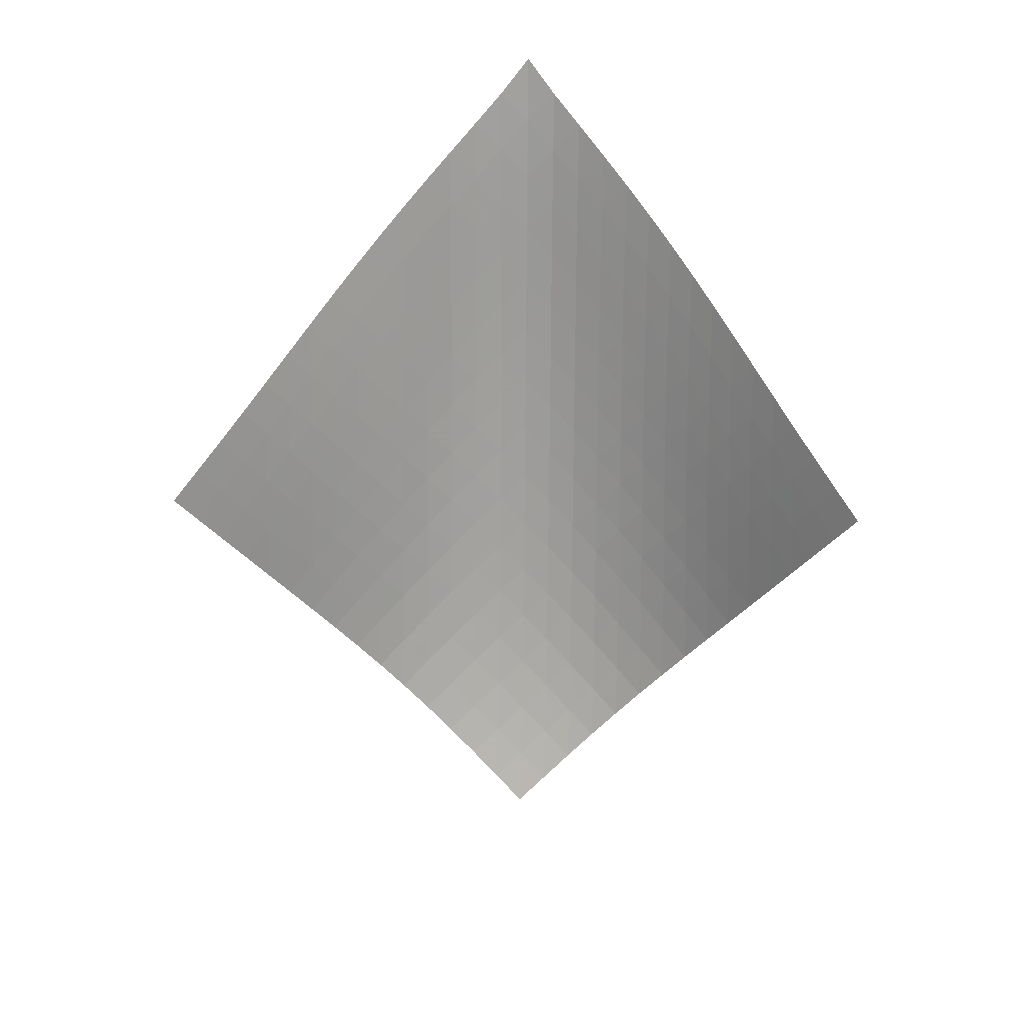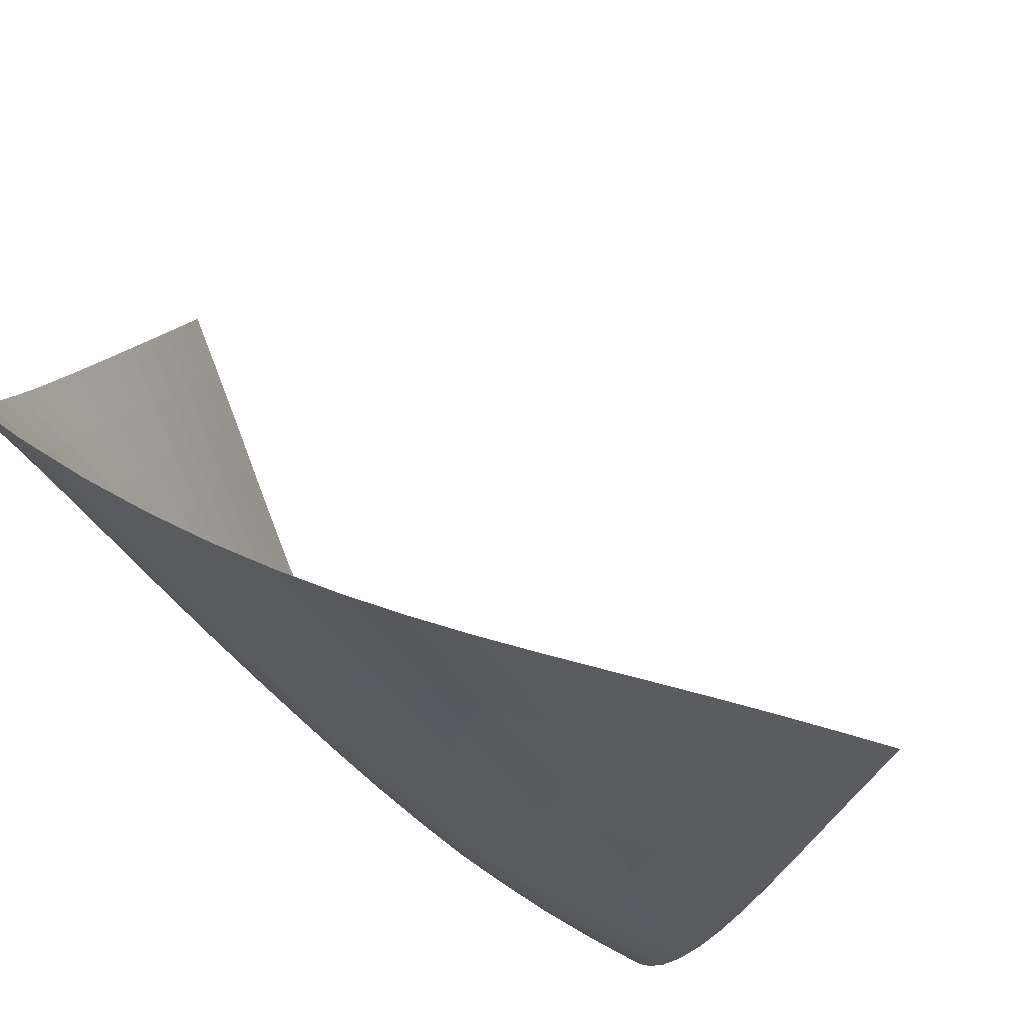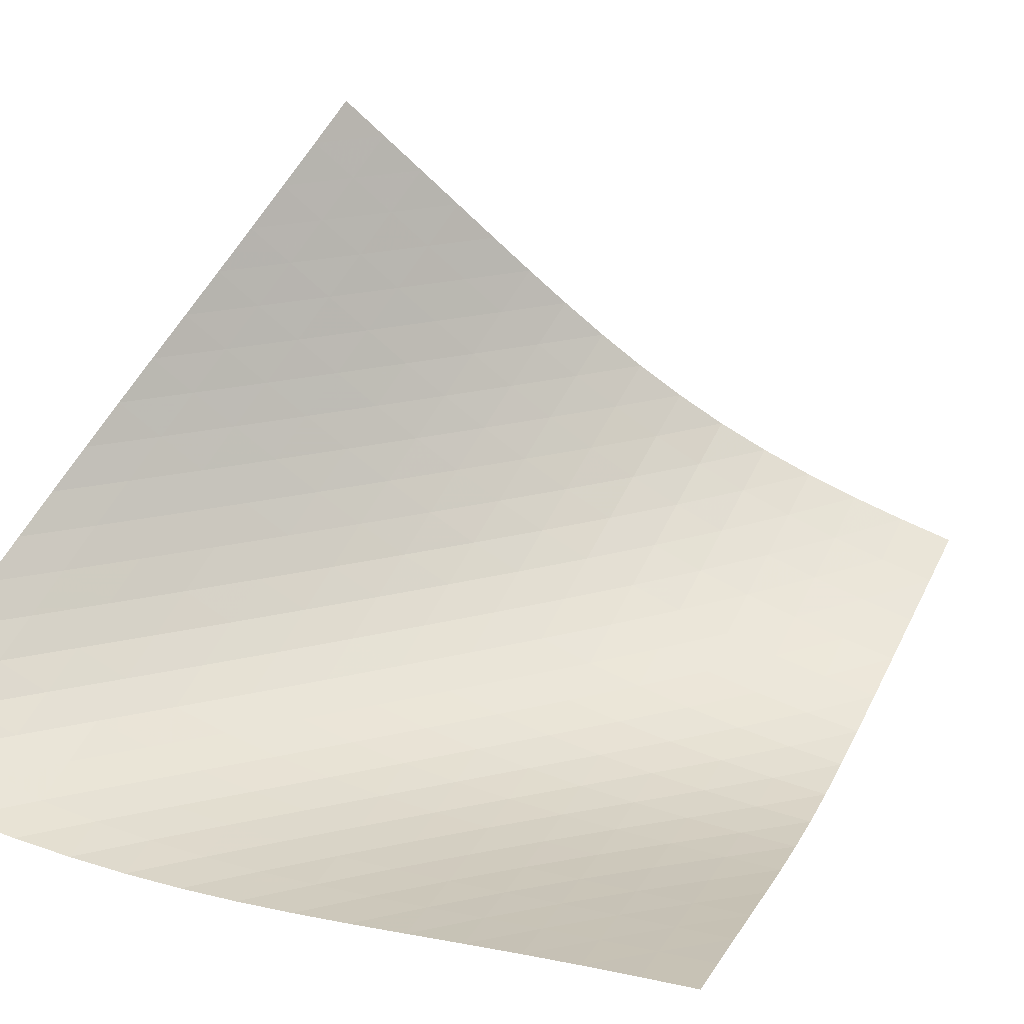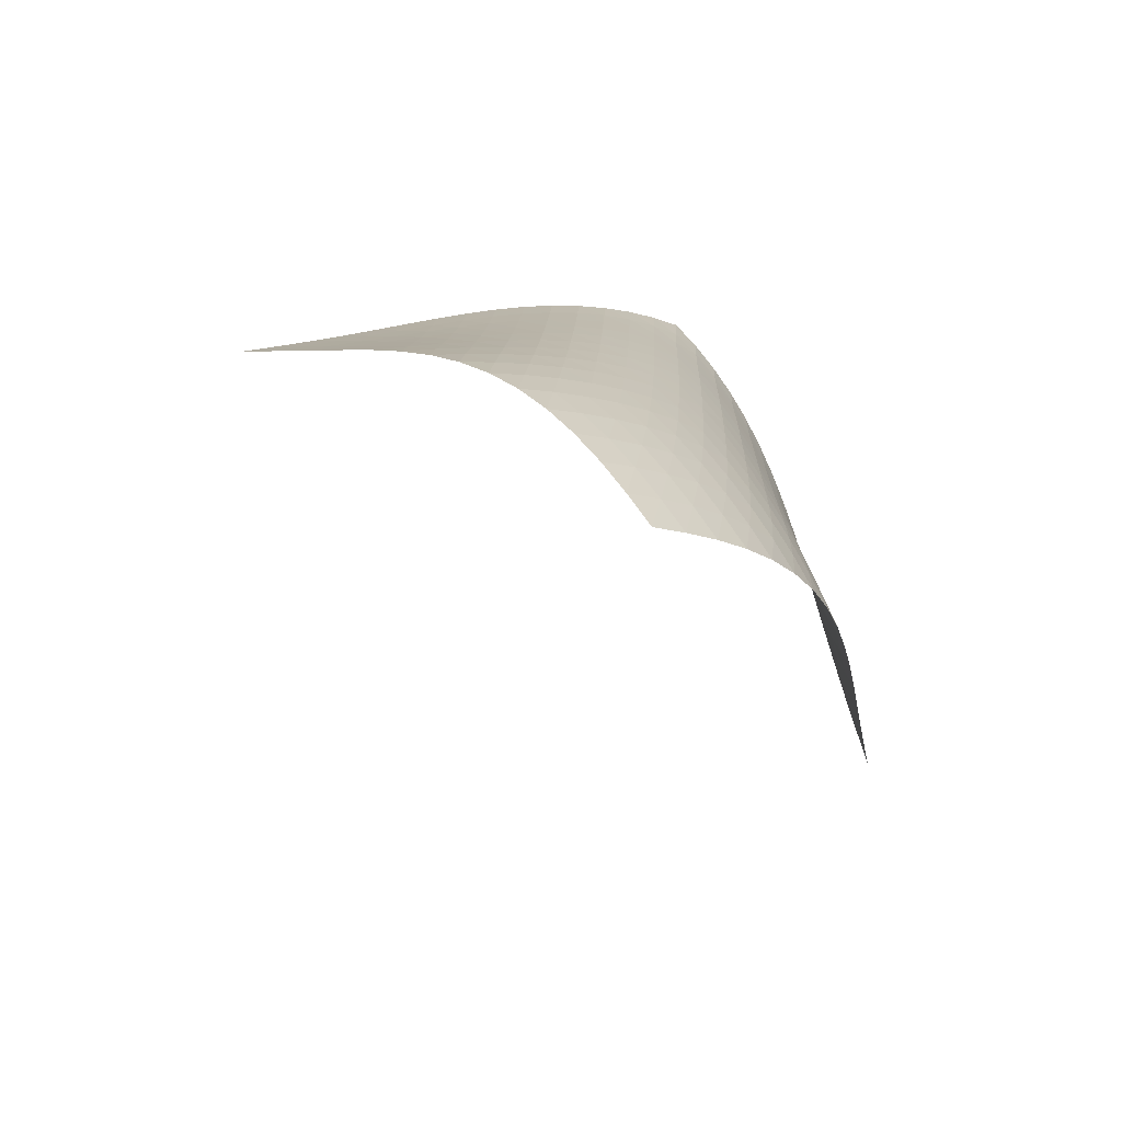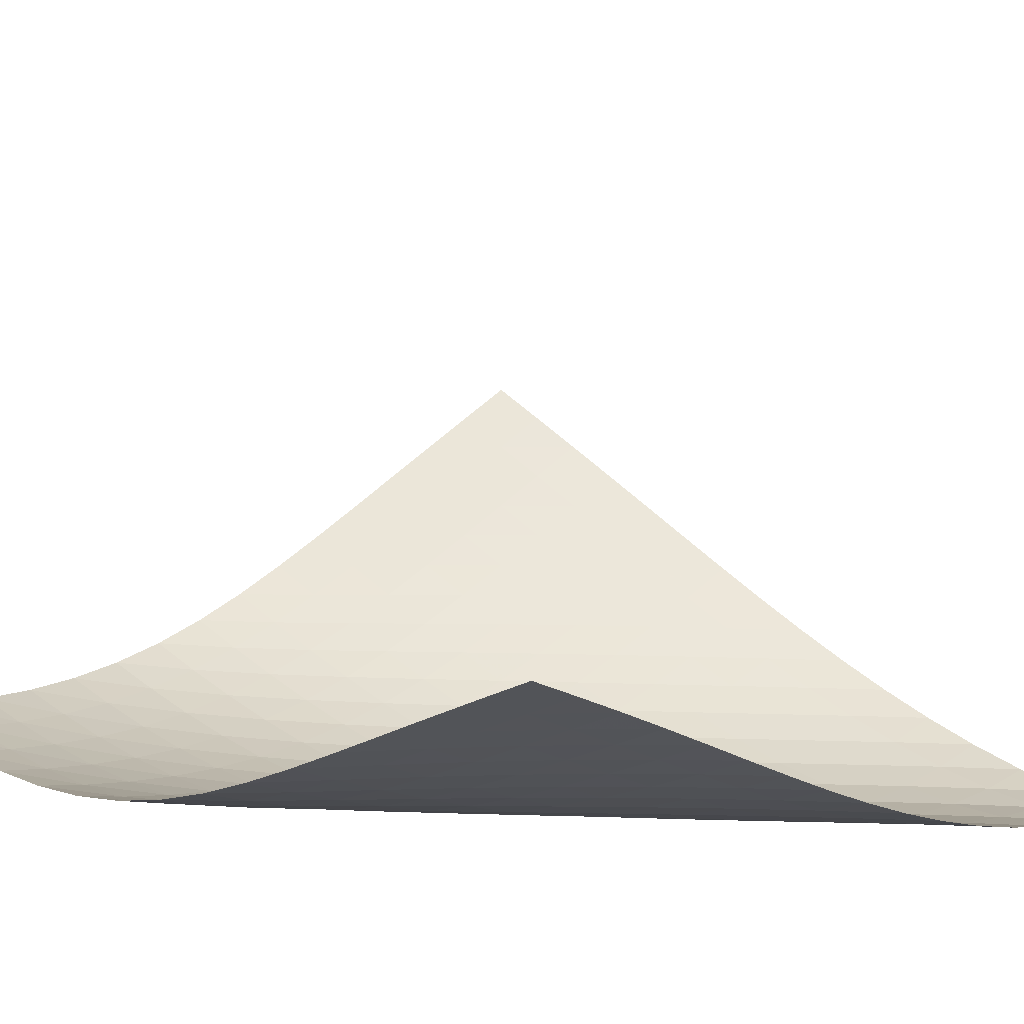
<metadata>
{"format":"obj","ext":"obj","renderer":"f3d","projection":"perspective","resolution":1024,"background":"white","views":[{"elev":23.7,"azim":-40.7,"up":"+Y"},{"elev":-37.2,"azim":-157.6,"up":"+Z"},{"elev":13.3,"azim":-118.0,"up":"+Z"},{"elev":-79.8,"azim":101.1,"up":"+Y"},{"elev":60.5,"azim":87.8,"up":"+Z"}]}
</metadata>
<code>
v -6.506 -0.048 6.506
v -4.549 -9.368 15.69
v -15.69 -9.368 4.549
v -8.194 -18.75 8.194
v -15.05 -8.78 4.619
v -14.42 -8.191 4.682
v -13.79 -7.602 4.735
v -13.15 -7.013 4.78
v -12.51 -6.422 4.822
v -11.88 -5.831 4.866
v -11.24 -5.237 4.921
v -10.61 -4.639 4.995
v -9.988 -4.036 5.095
v -9.371 -3.426 5.227
v -8.764 -2.807 5.396
v -8.172 -2.175 5.606
v -7.596 -1.525 5.859
v -7.039 -0.8363 6.158
v -6.158 -0.8363 7.039
v -5.859 -1.525 7.596
v -5.606 -2.175 8.172
v -5.396 -2.807 8.764
v -5.227 -3.426 9.371
v -5.095 -4.036 9.988
v -4.995 -4.639 10.61
v -4.921 -5.237 11.24
v -4.866 -5.831 11.88
v -4.822 -6.422 12.51
v -4.78 -7.013 13.15
v -4.735 -7.602 13.79
v -4.682 -8.191 14.42
v -4.619 -8.78 15.05
v -4.609 -10 15.1
v -4.664 -10.64 14.52
v -4.714 -11.28 13.93
v -4.764 -11.91 13.34
v -4.825 -12.55 12.76
v -4.909 -13.18 12.18
v -5.034 -13.82 11.61
v -5.215 -14.45 11.06
v -5.463 -15.09 10.54
v -5.783 -15.72 10.05
v -6.17 -16.34 9.604
v -6.615 -16.96 9.2
v -7.108 -17.56 8.835
v -7.638 -18.16 8.503
v -8.503 -18.16 7.638
v -8.835 -17.56 7.108
v -9.2 -16.96 6.615
v -9.604 -16.34 6.17
v -10.05 -15.72 5.783
v -10.54 -15.09 5.463
v -11.06 -14.45 5.215
v -11.61 -13.82 5.034
v -12.18 -13.18 4.909
v -12.76 -12.55 4.825
v -13.34 -11.91 4.764
v -13.93 -11.28 4.714
v -14.52 -10.64 4.664
v -15.1 -10 4.609
v -6.609 -1.477 6.609
v -7.113 -2.141 6.247
v -7.654 -2.789 5.938
v -8.224 -3.424 5.679
v -8.814 -4.047 5.466
v -9.421 -4.661 5.295
v -10.04 -5.267 5.161
v -10.66 -5.868 5.058
v -11.3 -6.464 4.979
v -11.93 -7.057 4.916
v -12.57 -7.648 4.861
v -13.2 -8.238 4.806
v -13.84 -8.827 4.746
v -14.47 -9.416 4.679
v -6.247 -2.141 7.113
v -6.683 -2.778 6.683
v -7.174 -3.416 6.311
v -7.708 -4.049 5.996
v -8.275 -4.672 5.735
v -8.866 -5.288 5.521
v -9.473 -5.897 5.35
v -10.09 -6.499 5.215
v -10.72 -7.097 5.108
v -11.35 -7.691 5.022
v -11.98 -8.283 4.948
v -12.62 -8.874 4.879
v -13.25 -9.463 4.81
v -13.88 -10.05 4.738
v -5.938 -2.789 7.654
v -6.311 -3.416 7.174
v -6.742 -4.048 6.742
v -7.229 -4.678 6.367
v -7.762 -5.301 6.049
v -8.328 -5.918 5.786
v -8.92 -6.528 5.571
v -9.528 -7.132 5.398
v -10.15 -7.731 5.258
v -10.77 -8.326 5.144
v -11.4 -8.919 5.047
v -12.03 -9.509 4.959
v -12.67 -10.1 4.875
v -13.3 -10.69 4.794
v -5.679 -3.424 8.224
v -5.996 -4.049 7.708
v -6.367 -4.678 7.229
v -6.798 -5.306 6.798
v -7.286 -5.93 6.423
v -7.819 -6.548 6.105
v -8.386 -7.16 5.84
v -8.977 -7.766 5.621
v -9.584 -8.366 5.441
v -10.2 -8.962 5.292
v -10.83 -9.555 5.165
v -11.45 -10.15 5.053
v -12.08 -10.73 4.95
v -12.71 -11.32 4.854
v -5.466 -4.047 8.814
v -5.735 -4.672 8.275
v -6.049 -5.301 7.762
v -6.423 -5.93 7.286
v -6.859 -6.556 6.859
v -7.349 -7.176 6.486
v -7.883 -7.791 6.167
v -8.449 -8.399 5.897
v -9.038 -9.001 5.672
v -9.643 -9.598 5.481
v -10.26 -10.19 5.318
v -10.88 -10.78 5.175
v -11.5 -11.37 5.046
v -12.13 -11.96 4.929
v -5.295 -4.661 9.421
v -5.521 -5.288 8.866
v -5.786 -5.918 8.328
v -6.105 -6.548 7.819
v -6.486 -7.176 7.349
v -6.927 -7.8 6.927
v -7.419 -8.418 6.555
v -7.952 -9.029 6.234
v -8.516 -9.634 5.959
v -9.102 -10.23 5.723
v -9.703 -10.83 5.518
v -10.31 -11.42 5.338
v -10.93 -12.01 5.177
v -11.56 -12.59 5.034
v -5.161 -5.267 10.04
v -5.35 -5.897 9.473
v -5.571 -6.528 8.92
v -5.84 -7.16 8.386
v -6.167 -7.791 7.883
v -6.555 -8.418 7.419
v -7.001 -9.04 7.001
v -7.495 -9.655 6.631
v -8.027 -10.26 6.307
v -8.589 -10.87 6.024
v -9.171 -11.47 5.776
v -9.768 -12.06 5.556
v -10.38 -12.65 5.359
v -10.99 -13.23 5.185
v -5.058 -5.868 10.66
v -5.215 -6.499 10.09
v -5.398 -7.132 9.528
v -5.621 -7.766 8.977
v -5.897 -8.399 8.449
v -6.234 -9.029 7.952
v -6.631 -9.655 7.495
v -7.082 -10.28 7.082
v -7.578 -10.89 6.713
v -8.109 -11.5 6.385
v -8.668 -12.1 6.095
v -9.247 -12.69 5.836
v -9.841 -13.28 5.603
v -10.45 -13.87 5.395
v -4.979 -6.464 11.3
v -5.108 -7.097 10.72
v -5.258 -7.731 10.15
v -5.441 -8.366 9.584
v -5.672 -9.001 9.038
v -5.959 -9.634 8.516
v -6.307 -10.26 8.027
v -6.713 -10.89 7.578
v -7.17 -11.51 7.17
v -7.669 -12.12 6.803
v -8.202 -12.73 6.474
v -8.76 -13.33 6.179
v -9.338 -13.92 5.913
v -9.931 -14.5 5.674
v -4.916 -7.057 11.93
v -5.022 -7.691 11.35
v -5.144 -8.326 10.77
v -5.292 -8.962 10.2
v -5.481 -9.598 9.643
v -5.723 -10.23 9.102
v -6.024 -10.87 8.589
v -6.385 -11.5 8.109
v -6.803 -12.12 7.669
v -7.269 -12.74 7.269
v -7.775 -13.35 6.908
v -8.312 -13.95 6.582
v -8.873 -14.55 6.288
v -9.453 -15.13 6.021
v -4.861 -7.648 12.57
v -4.948 -8.283 11.98
v -5.047 -8.919 11.4
v -5.165 -9.555 10.83
v -5.318 -10.19 10.26
v -5.518 -10.83 9.703
v -5.776 -11.47 9.171
v -6.095 -12.1 8.668
v -6.474 -12.73 8.202
v -6.908 -13.35 7.775
v -7.388 -13.96 7.388
v -7.904 -14.57 7.037
v -8.449 -15.17 6.72
v -9.017 -15.76 6.432
v -4.806 -8.238 13.2
v -4.879 -8.874 12.62
v -4.959 -9.509 12.03
v -5.053 -10.15 11.45
v -5.175 -10.78 10.88
v -5.338 -11.42 10.31
v -5.556 -12.06 9.768
v -5.836 -12.69 9.247
v -6.179 -13.33 8.76
v -6.582 -13.95 8.312
v -7.037 -14.57 7.904
v -7.535 -15.18 7.535
v -8.066 -15.78 7.2
v -8.623 -16.37 6.896
v -4.746 -8.827 13.84
v -4.81 -9.463 13.25
v -4.875 -10.1 12.67
v -4.95 -10.73 12.08
v -5.046 -11.37 11.5
v -5.177 -12.01 10.93
v -5.359 -12.65 10.38
v -5.603 -13.28 9.841
v -5.913 -13.92 9.338
v -6.288 -14.55 8.873
v -6.72 -15.17 8.449
v -7.2 -15.78 8.066
v -7.719 -16.38 7.719
v -8.266 -16.98 7.402
v -4.679 -9.416 14.47
v -4.738 -10.05 13.88
v -4.794 -10.69 13.3
v -4.854 -11.32 12.71
v -4.929 -11.96 12.13
v -5.034 -12.59 11.56
v -5.185 -13.23 10.99
v -5.395 -13.87 10.45
v -5.674 -14.5 9.931
v -6.021 -15.13 9.453
v -6.432 -15.76 9.017
v -6.896 -16.37 8.623
v -7.402 -16.98 8.266
v -7.942 -17.57 7.942
f 256 46 4
f 256 4 47
f 5 74 60
f 5 60 3
f 74 88 59
f 74 59 60
f 88 102 58
f 88 58 59
f 102 116 57
f 102 57 58
f 116 130 56
f 116 56 57
f 130 144 55
f 130 55 56
f 144 158 54
f 144 54 55
f 158 172 53
f 158 53 54
f 172 186 52
f 172 52 53
f 186 200 51
f 186 51 52
f 200 214 50
f 200 50 51
f 214 228 49
f 214 49 50
f 228 242 48
f 228 48 49
f 242 256 47
f 242 47 48
f 1 19 61
f 1 61 18
f 18 61 62
f 18 62 17
f 17 62 63
f 17 63 16
f 16 63 64
f 16 64 15
f 15 64 65
f 15 65 14
f 14 65 66
f 14 66 13
f 13 66 67
f 13 67 12
f 12 67 68
f 12 68 11
f 11 68 69
f 11 69 10
f 10 69 70
f 10 70 9
f 9 70 71
f 9 71 8
f 8 71 72
f 8 72 7
f 7 72 73
f 7 73 6
f 6 73 74
f 6 74 5
f 19 20 75
f 19 75 61
f 61 75 76
f 61 76 62
f 62 76 77
f 62 77 63
f 63 77 78
f 63 78 64
f 64 78 79
f 64 79 65
f 65 79 80
f 65 80 66
f 66 80 81
f 66 81 67
f 67 81 82
f 67 82 68
f 68 82 83
f 68 83 69
f 69 83 84
f 69 84 70
f 70 84 85
f 70 85 71
f 71 85 86
f 71 86 72
f 72 86 87
f 72 87 73
f 73 87 88
f 73 88 74
f 20 21 89
f 20 89 75
f 75 89 90
f 75 90 76
f 76 90 91
f 76 91 77
f 77 91 92
f 77 92 78
f 78 92 93
f 78 93 79
f 79 93 94
f 79 94 80
f 80 94 95
f 80 95 81
f 81 95 96
f 81 96 82
f 82 96 97
f 82 97 83
f 83 97 98
f 83 98 84
f 84 98 99
f 84 99 85
f 85 99 100
f 85 100 86
f 86 100 101
f 86 101 87
f 87 101 102
f 87 102 88
f 21 22 103
f 21 103 89
f 89 103 104
f 89 104 90
f 90 104 105
f 90 105 91
f 91 105 106
f 91 106 92
f 92 106 107
f 92 107 93
f 93 107 108
f 93 108 94
f 94 108 109
f 94 109 95
f 95 109 110
f 95 110 96
f 96 110 111
f 96 111 97
f 97 111 112
f 97 112 98
f 98 112 113
f 98 113 99
f 99 113 114
f 99 114 100
f 100 114 115
f 100 115 101
f 101 115 116
f 101 116 102
f 22 23 117
f 22 117 103
f 103 117 118
f 103 118 104
f 104 118 119
f 104 119 105
f 105 119 120
f 105 120 106
f 106 120 121
f 106 121 107
f 107 121 122
f 107 122 108
f 108 122 123
f 108 123 109
f 109 123 124
f 109 124 110
f 110 124 125
f 110 125 111
f 111 125 126
f 111 126 112
f 112 126 127
f 112 127 113
f 113 127 128
f 113 128 114
f 114 128 129
f 114 129 115
f 115 129 130
f 115 130 116
f 23 24 131
f 23 131 117
f 117 131 132
f 117 132 118
f 118 132 133
f 118 133 119
f 119 133 134
f 119 134 120
f 120 134 135
f 120 135 121
f 121 135 136
f 121 136 122
f 122 136 137
f 122 137 123
f 123 137 138
f 123 138 124
f 124 138 139
f 124 139 125
f 125 139 140
f 125 140 126
f 126 140 141
f 126 141 127
f 127 141 142
f 127 142 128
f 128 142 143
f 128 143 129
f 129 143 144
f 129 144 130
f 24 25 145
f 24 145 131
f 131 145 146
f 131 146 132
f 132 146 147
f 132 147 133
f 133 147 148
f 133 148 134
f 134 148 149
f 134 149 135
f 135 149 150
f 135 150 136
f 136 150 151
f 136 151 137
f 137 151 152
f 137 152 138
f 138 152 153
f 138 153 139
f 139 153 154
f 139 154 140
f 140 154 155
f 140 155 141
f 141 155 156
f 141 156 142
f 142 156 157
f 142 157 143
f 143 157 158
f 143 158 144
f 25 26 159
f 25 159 145
f 145 159 160
f 145 160 146
f 146 160 161
f 146 161 147
f 147 161 162
f 147 162 148
f 148 162 163
f 148 163 149
f 149 163 164
f 149 164 150
f 150 164 165
f 150 165 151
f 151 165 166
f 151 166 152
f 152 166 167
f 152 167 153
f 153 167 168
f 153 168 154
f 154 168 169
f 154 169 155
f 155 169 170
f 155 170 156
f 156 170 171
f 156 171 157
f 157 171 172
f 157 172 158
f 26 27 173
f 26 173 159
f 159 173 174
f 159 174 160
f 160 174 175
f 160 175 161
f 161 175 176
f 161 176 162
f 162 176 177
f 162 177 163
f 163 177 178
f 163 178 164
f 164 178 179
f 164 179 165
f 165 179 180
f 165 180 166
f 166 180 181
f 166 181 167
f 167 181 182
f 167 182 168
f 168 182 183
f 168 183 169
f 169 183 184
f 169 184 170
f 170 184 185
f 170 185 171
f 171 185 186
f 171 186 172
f 27 28 187
f 27 187 173
f 173 187 188
f 173 188 174
f 174 188 189
f 174 189 175
f 175 189 190
f 175 190 176
f 176 190 191
f 176 191 177
f 177 191 192
f 177 192 178
f 178 192 193
f 178 193 179
f 179 193 194
f 179 194 180
f 180 194 195
f 180 195 181
f 181 195 196
f 181 196 182
f 182 196 197
f 182 197 183
f 183 197 198
f 183 198 184
f 184 198 199
f 184 199 185
f 185 199 200
f 185 200 186
f 28 29 201
f 28 201 187
f 187 201 202
f 187 202 188
f 188 202 203
f 188 203 189
f 189 203 204
f 189 204 190
f 190 204 205
f 190 205 191
f 191 205 206
f 191 206 192
f 192 206 207
f 192 207 193
f 193 207 208
f 193 208 194
f 194 208 209
f 194 209 195
f 195 209 210
f 195 210 196
f 196 210 211
f 196 211 197
f 197 211 212
f 197 212 198
f 198 212 213
f 198 213 199
f 199 213 214
f 199 214 200
f 29 30 215
f 29 215 201
f 201 215 216
f 201 216 202
f 202 216 217
f 202 217 203
f 203 217 218
f 203 218 204
f 204 218 219
f 204 219 205
f 205 219 220
f 205 220 206
f 206 220 221
f 206 221 207
f 207 221 222
f 207 222 208
f 208 222 223
f 208 223 209
f 209 223 224
f 209 224 210
f 210 224 225
f 210 225 211
f 211 225 226
f 211 226 212
f 212 226 227
f 212 227 213
f 213 227 228
f 213 228 214
f 30 31 229
f 30 229 215
f 215 229 230
f 215 230 216
f 216 230 231
f 216 231 217
f 217 231 232
f 217 232 218
f 218 232 233
f 218 233 219
f 219 233 234
f 219 234 220
f 220 234 235
f 220 235 221
f 221 235 236
f 221 236 222
f 222 236 237
f 222 237 223
f 223 237 238
f 223 238 224
f 224 238 239
f 224 239 225
f 225 239 240
f 225 240 226
f 226 240 241
f 226 241 227
f 227 241 242
f 227 242 228
f 31 32 243
f 31 243 229
f 229 243 244
f 229 244 230
f 230 244 245
f 230 245 231
f 231 245 246
f 231 246 232
f 232 246 247
f 232 247 233
f 233 247 248
f 233 248 234
f 234 248 249
f 234 249 235
f 235 249 250
f 235 250 236
f 236 250 251
f 236 251 237
f 237 251 252
f 237 252 238
f 238 252 253
f 238 253 239
f 239 253 254
f 239 254 240
f 240 254 255
f 240 255 241
f 241 255 256
f 241 256 242
f 32 2 33
f 32 33 243
f 243 33 34
f 243 34 244
f 244 34 35
f 244 35 245
f 245 35 36
f 245 36 246
f 246 36 37
f 246 37 247
f 247 37 38
f 247 38 248
f 248 38 39
f 248 39 249
f 249 39 40
f 249 40 250
f 250 40 41
f 250 41 251
f 251 41 42
f 251 42 252
f 252 42 43
f 252 43 253
f 253 43 44
f 253 44 254
f 254 44 45
f 254 45 255
f 255 45 46
f 255 46 256

</code>
